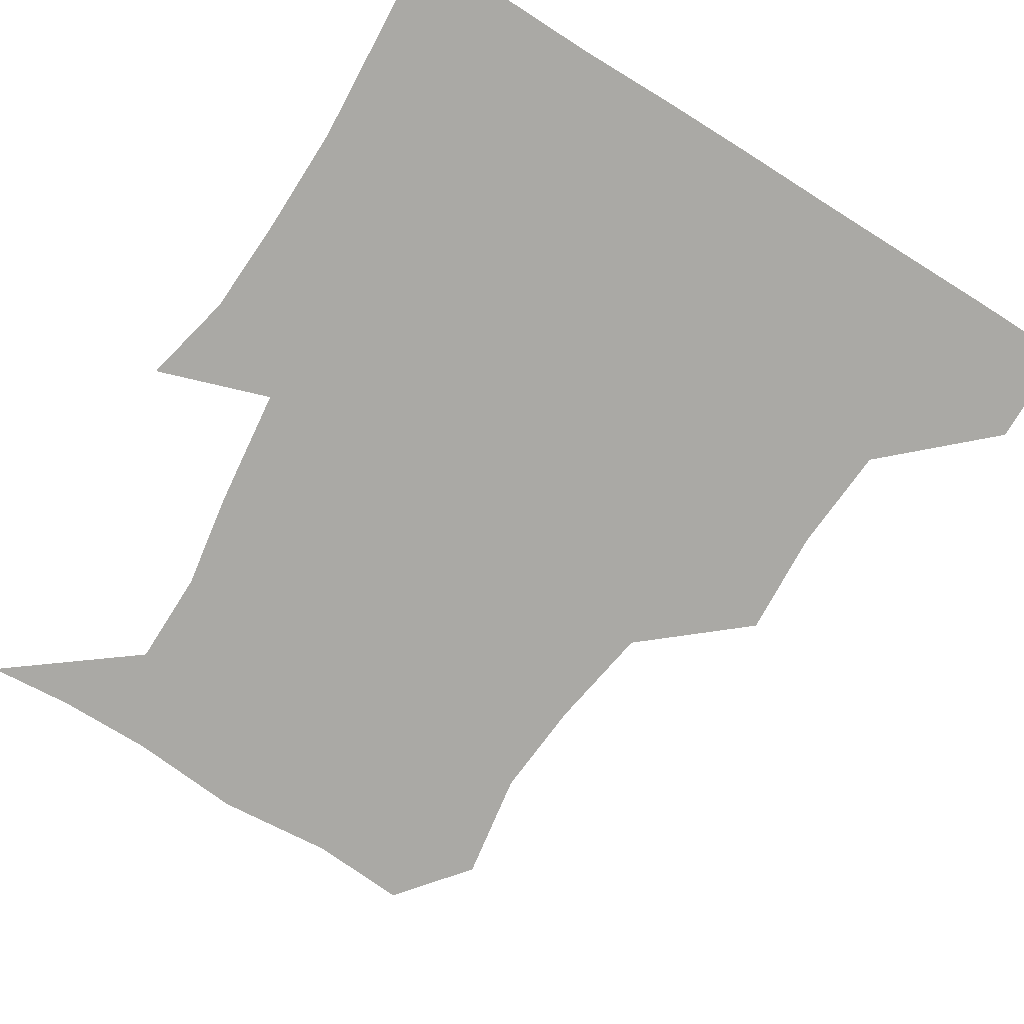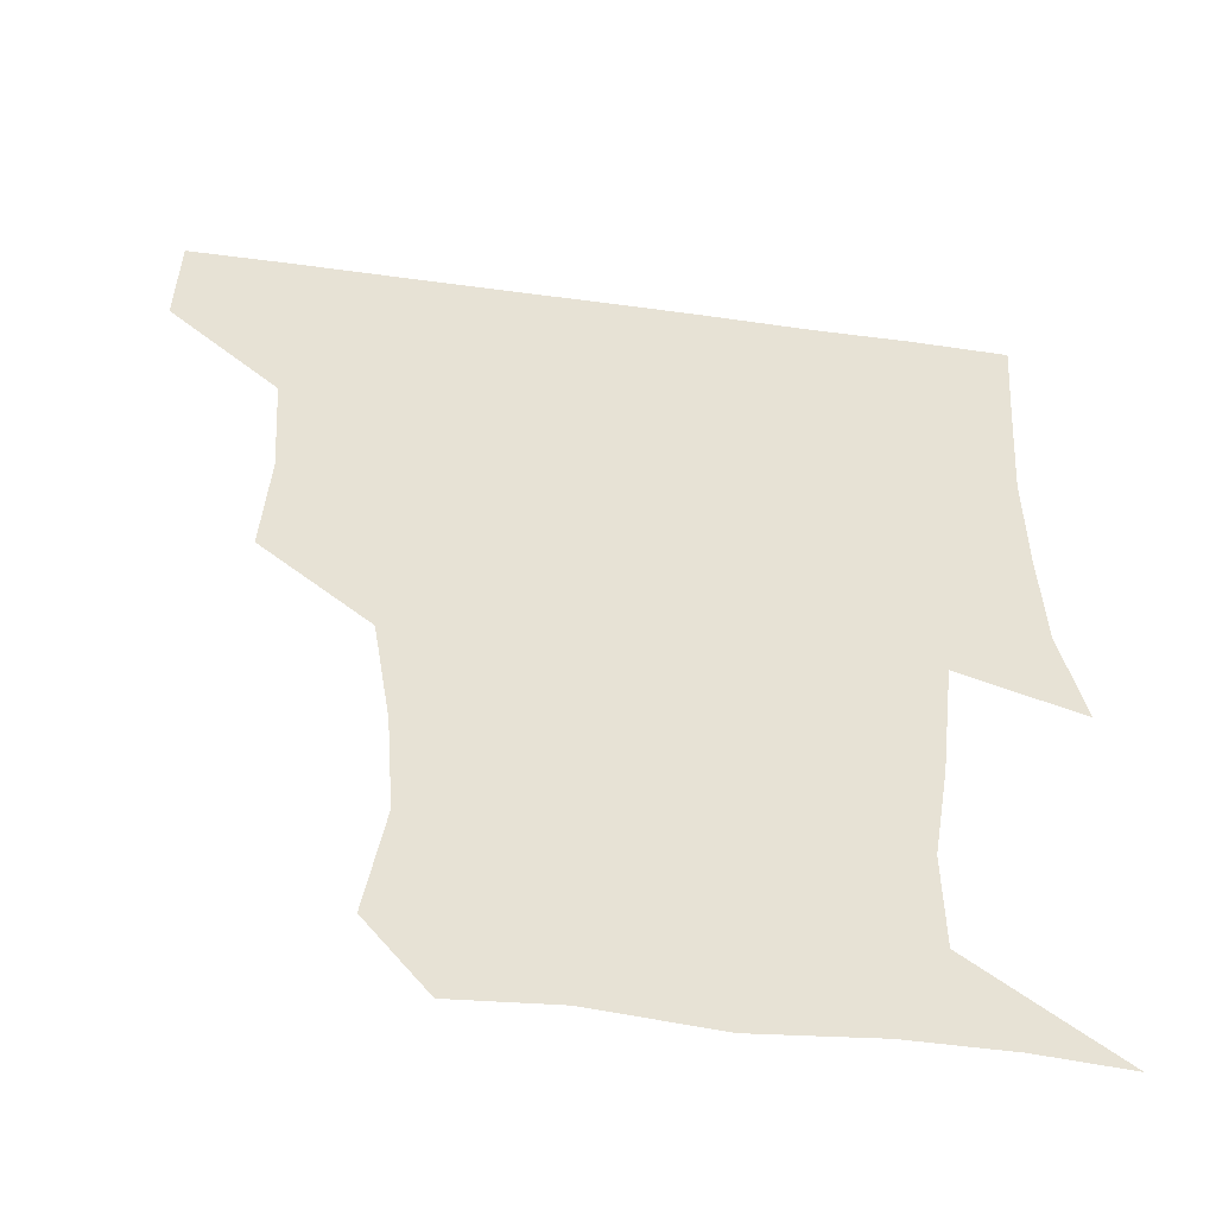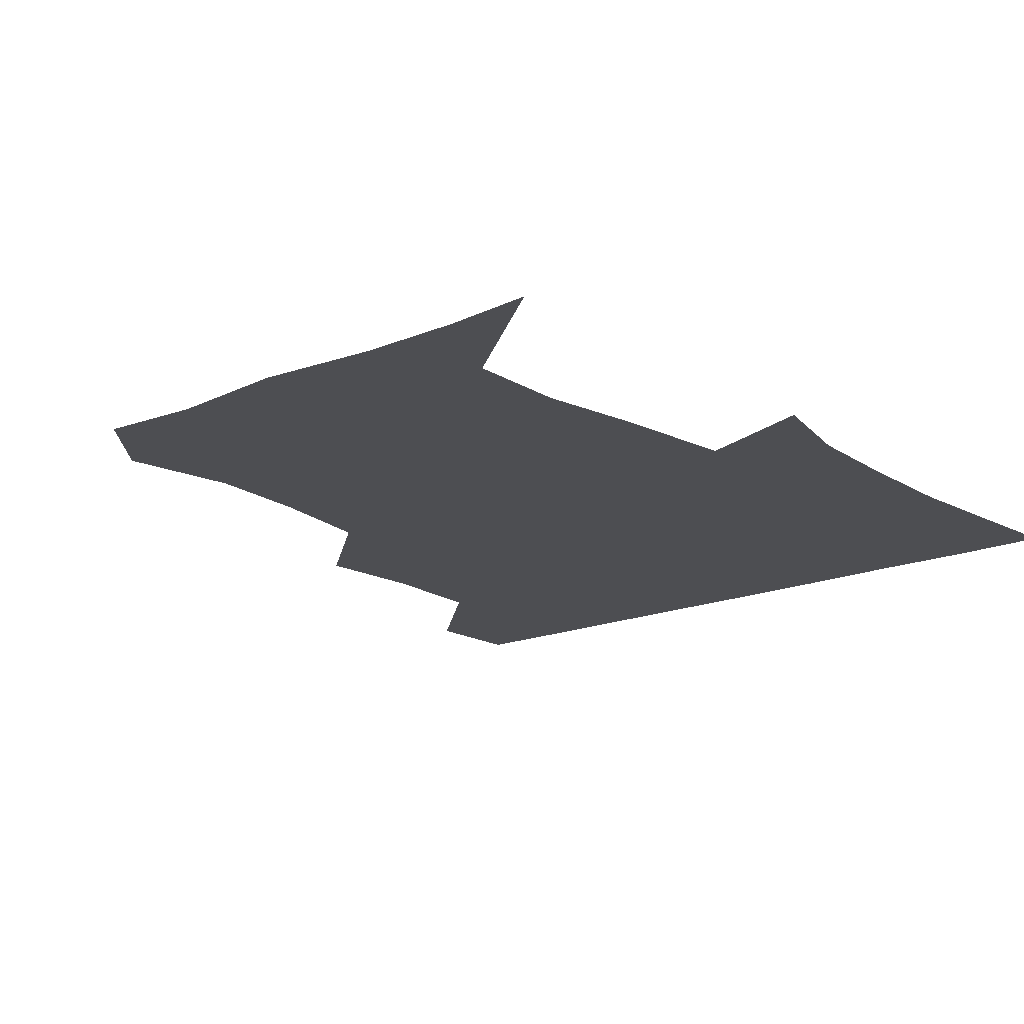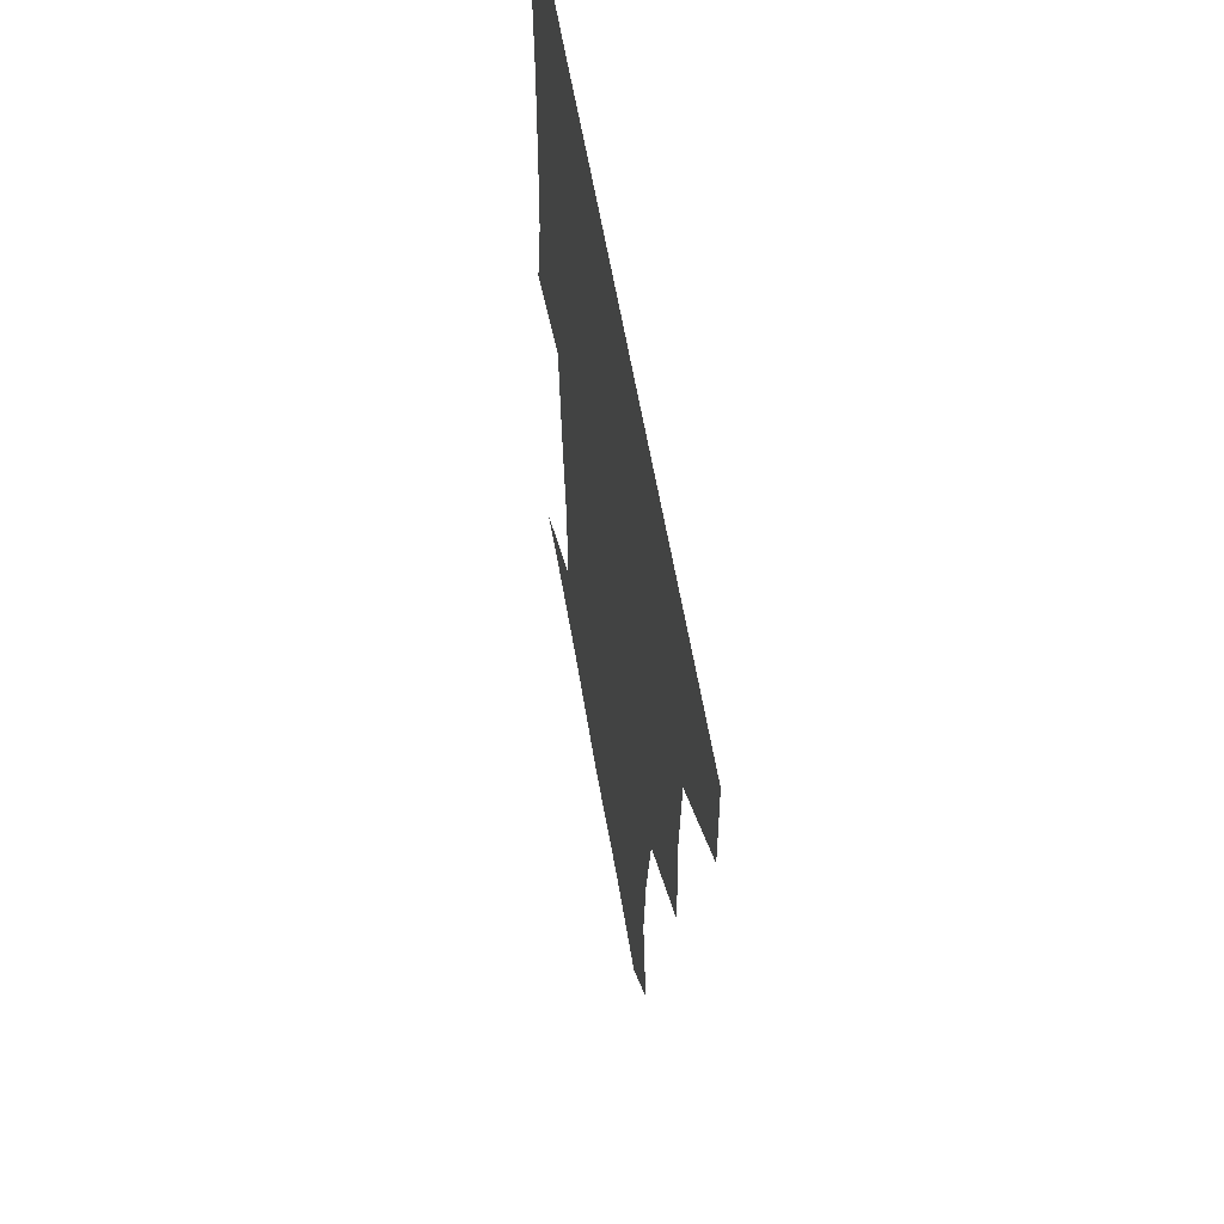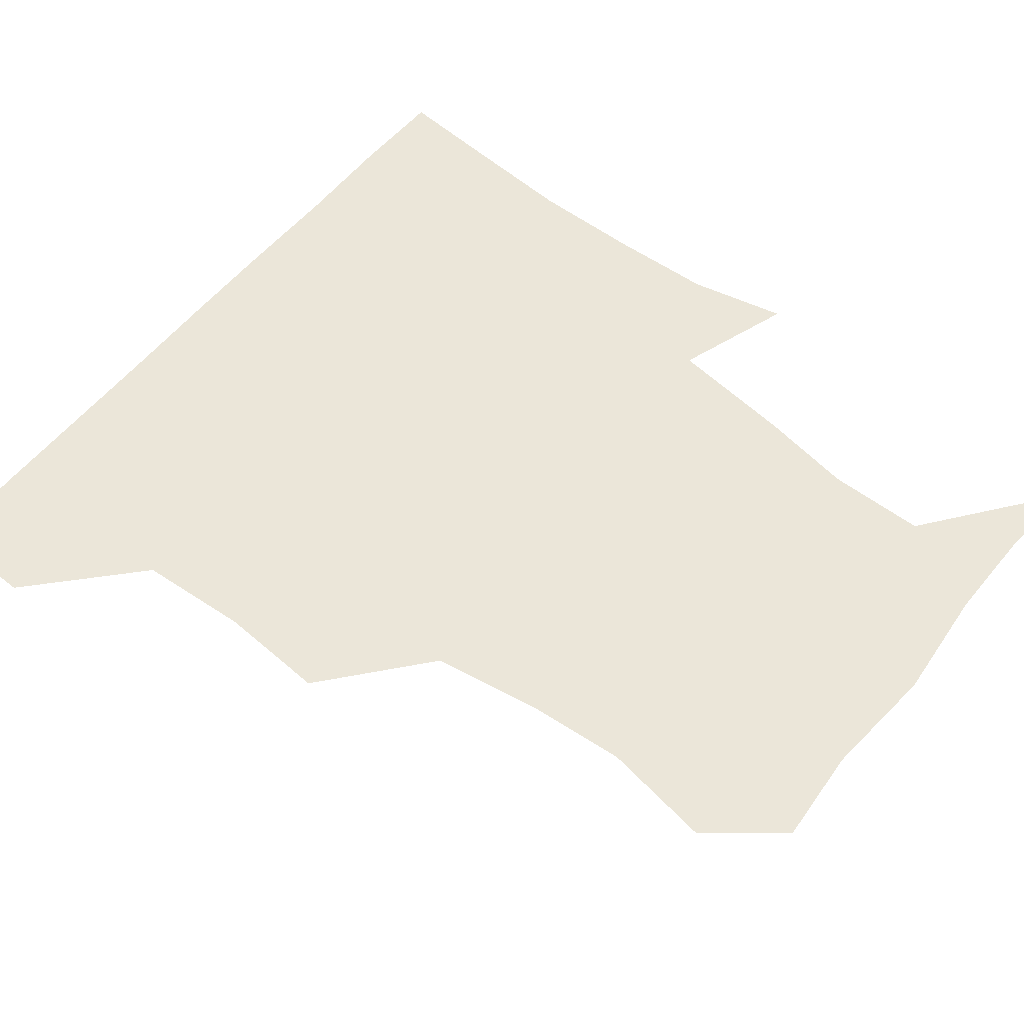
<metadata>
{"format":"obj","ext":"obj","renderer":"f3d","projection":"perspective","resolution":1024,"background":"white","views":[{"elev":-75.4,"azim":148.1,"up":"+Z"},{"elev":-50.5,"azim":-8.6,"up":"+Y"},{"elev":-17.2,"azim":39.7,"up":"+Z"},{"elev":59.3,"azim":-99.6,"up":"+Y"},{"elev":56.8,"azim":-51.4,"up":"+Z"}]}
</metadata>
<code>
v 450.8 389.9 0
v 451.4 420.7 0
v 483.4 293.5 0
v 485.4 326.5 0
v 483.2 359.9 0
v 482.1 391.3 0
v 481.3 421.1 0
v 517.4 169.7 0
v 522.8 203.3 0
v 520.5 233.5 0
v 515.2 266.7 0
v 513.6 300.9 0
v 513.5 332.6 0
v 512.3 362 0
v 511.6 391.3 0
v 511.2 421.1 0
v 535.4 147.2 0
v 545.9 184 0
v 545.6 211.3 0
v 545.1 244.1 0
v 542.8 272.7 0
v 543.3 304.6 0
v 542.6 333.9 0
v 542.5 362.8 0
v 541.6 391.4 0
v 541.1 421.1 0
v 564.7 149.2 0
v 572.3 185.3 0
v 573.8 215.1 0
v 572.7 243.9 0
v 571.7 273 0
v 571.6 304.9 0
v 571.7 333.4 0
v 571.9 362.8 0
v 571.9 391.3 0
v 570.8 421.4 0
v 600.3 146.1 0
v 599.4 184.1 0
v 601.7 214 0
v 600.1 246.3 0
v 600.8 277.3 0
v 600.8 305.5 0
v 601.4 334.3 0
v 601.4 363.3 0
v 601.7 391.4 0
v 600.4 421.4 0
v 634.8 149.2 0
v 627.1 179.5 0
v 626.8 215.4 0
v 628.8 244.4 0
v 630.3 274.8 0
v 629.1 303.8 0
v 629.1 335.8 0
v 630.4 363.1 0
v 631.1 392.1 0
v 631.2 420.9 0
v 664 149.1 0
v 649.9 178 0
v 649.7 207.9 0
v 654.4 236.9 0
v 658.8 275 0
v 656.1 304.3 0
v 656.6 333.4 0
v 658.9 361.9 0
v 660.2 392.6 0
v 661.1 421.3 0
v 690 147 0
v 694.2 263 0
v 687.6 292.5 0
v 686.1 323.1 0
v 685.7 356.7 0
v 687.9 390 0
v 690.1 420.7 0
v 691 451 0
f 5 6 1
f 1 6 2
f 6 7 2
f 11 12 3
f 3 12 4
f 12 13 4
f 4 13 5
f 13 14 5
f 5 14 6
f 14 15 6
f 6 15 7
f 15 16 7
f 17 18 8
f 8 18 9
f 18 19 9
f 9 19 10
f 19 20 10
f 10 20 11
f 20 21 11
f 11 21 12
f 21 22 12
f 12 22 13
f 22 23 13
f 13 23 14
f 23 24 14
f 14 24 15
f 24 25 15
f 15 25 16
f 25 26 16
f 17 27 18
f 27 28 18
f 18 28 19
f 28 29 19
f 19 29 20
f 29 30 20
f 20 30 21
f 30 31 21
f 21 31 22
f 31 32 22
f 22 32 23
f 32 33 23
f 23 33 24
f 33 34 24
f 24 34 25
f 34 35 25
f 25 35 26
f 35 36 26
f 27 37 28
f 37 38 28
f 28 38 29
f 38 39 29
f 29 39 30
f 39 40 30
f 30 40 31
f 40 41 31
f 31 41 32
f 41 42 32
f 32 42 33
f 42 43 33
f 33 43 34
f 43 44 34
f 34 44 35
f 44 45 35
f 35 45 36
f 45 46 36
f 37 47 38
f 47 48 38
f 38 48 39
f 48 49 39
f 39 49 40
f 49 50 40
f 40 50 41
f 50 51 41
f 41 51 42
f 51 52 42
f 42 52 43
f 52 53 43
f 43 53 44
f 53 54 44
f 44 54 45
f 54 55 45
f 45 55 46
f 55 56 46
f 47 57 48
f 57 58 48
f 48 58 49
f 58 59 49
f 49 59 50
f 59 60 50
f 50 60 51
f 60 61 51
f 51 61 52
f 61 62 52
f 52 62 53
f 62 63 53
f 53 63 54
f 63 64 54
f 54 64 55
f 64 65 55
f 55 65 56
f 65 66 56
f 57 67 58
f 61 68 62
f 68 69 62
f 62 69 63
f 69 70 63
f 63 70 64
f 70 71 64
f 64 71 65
f 71 72 65
f 65 72 66
f 72 73 66

</code>
